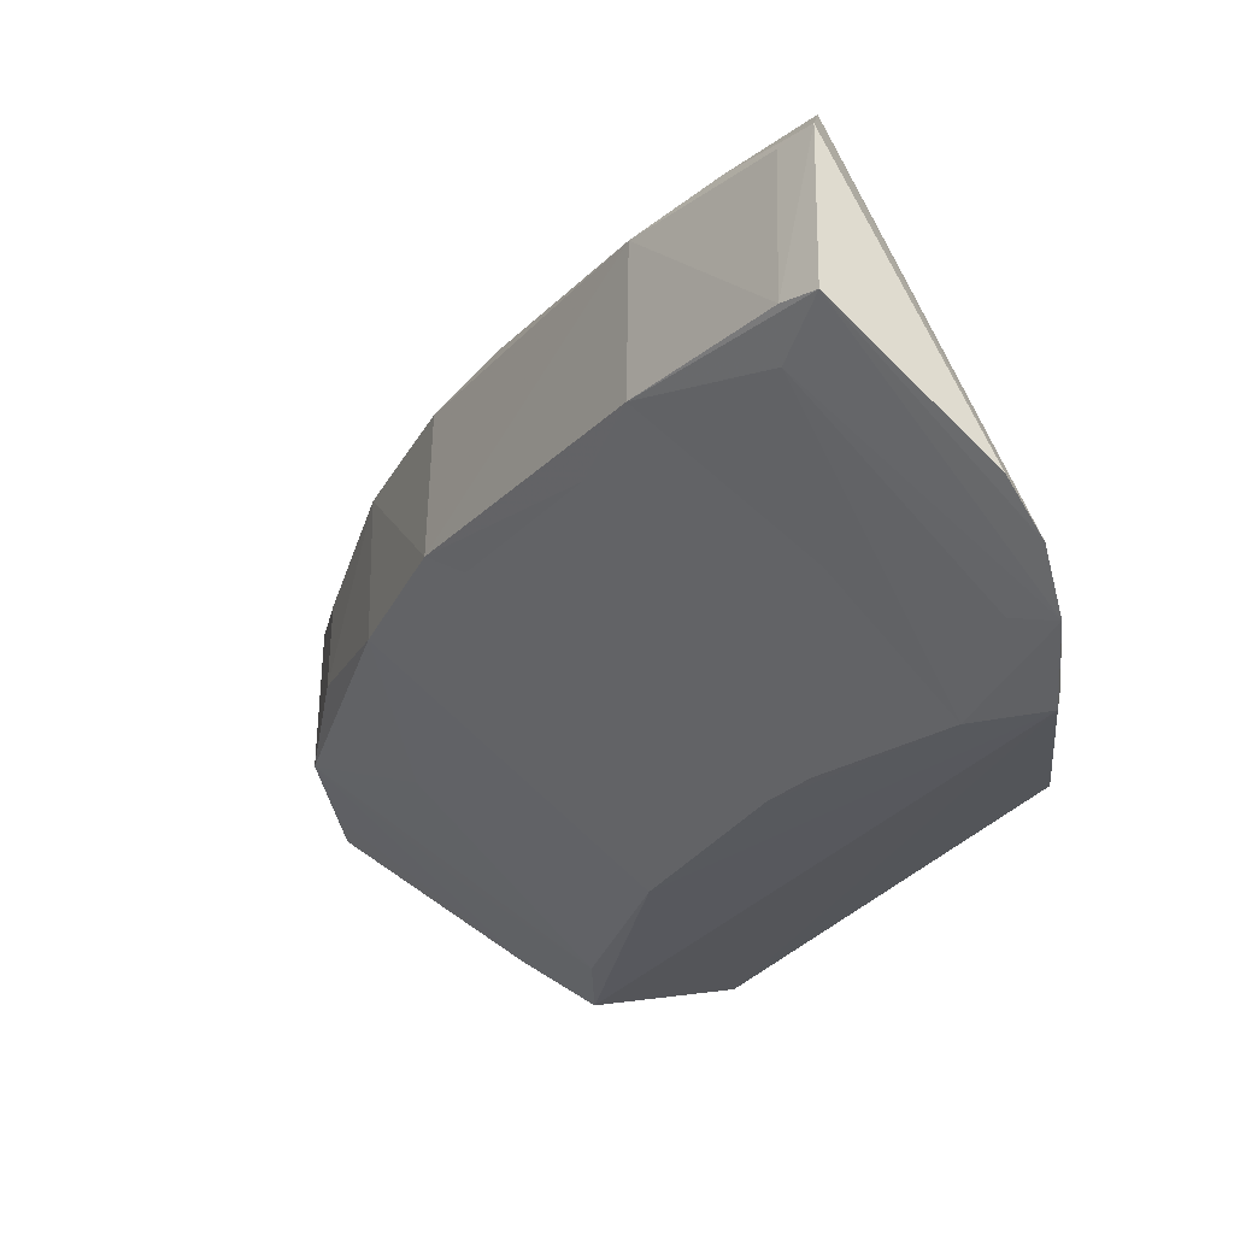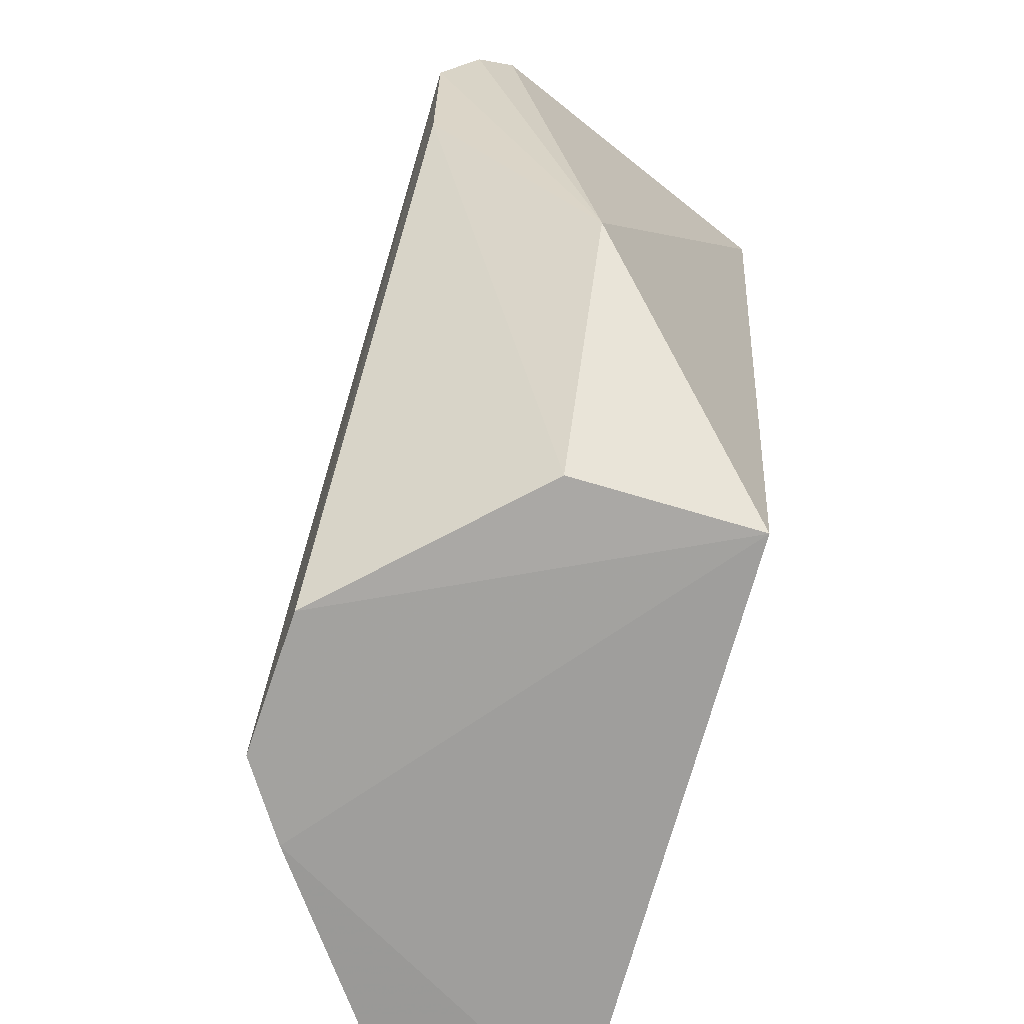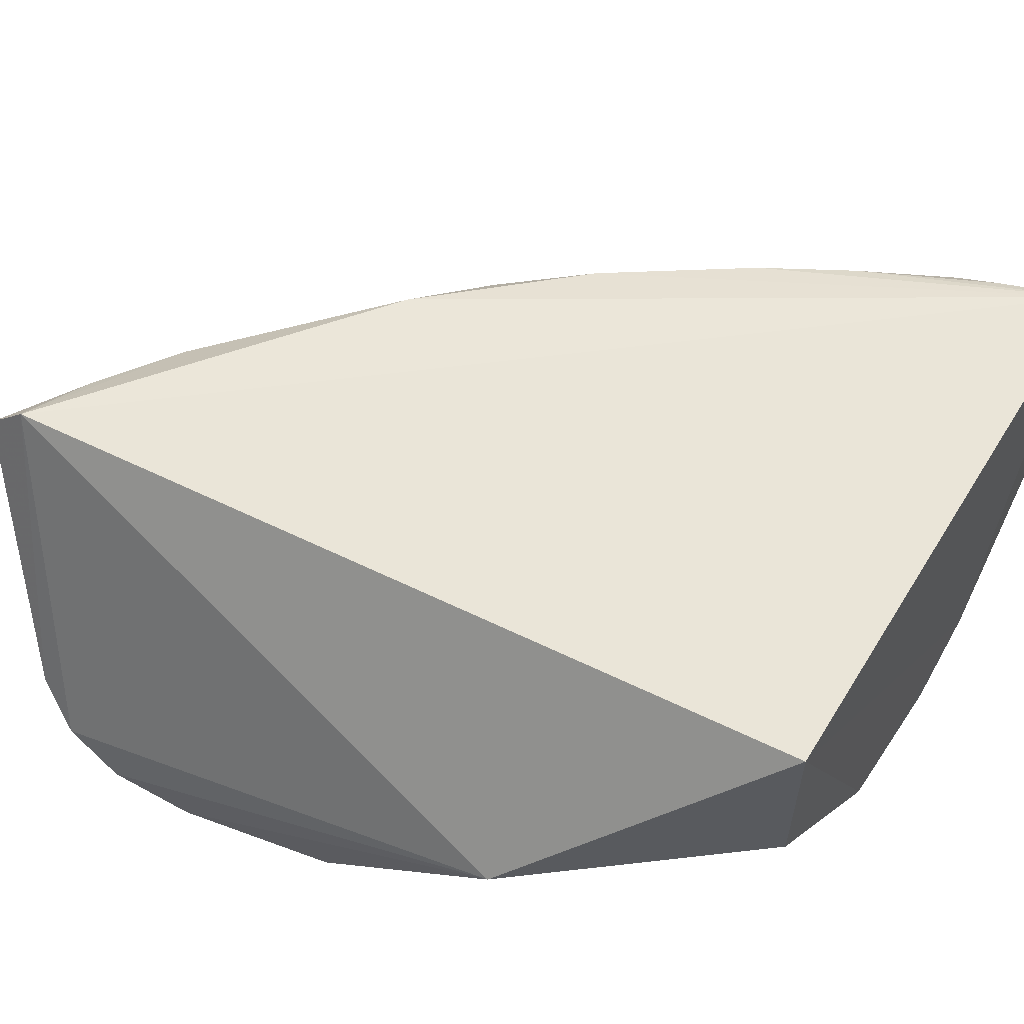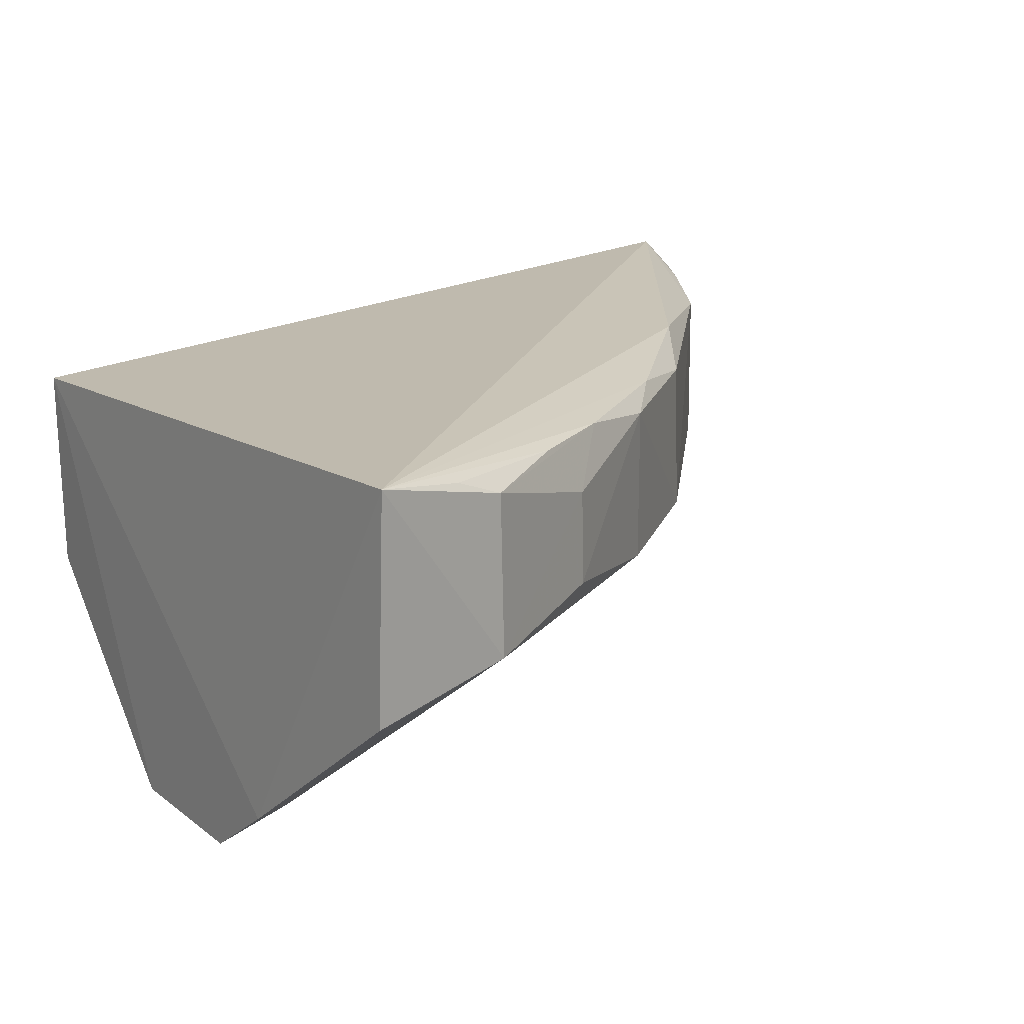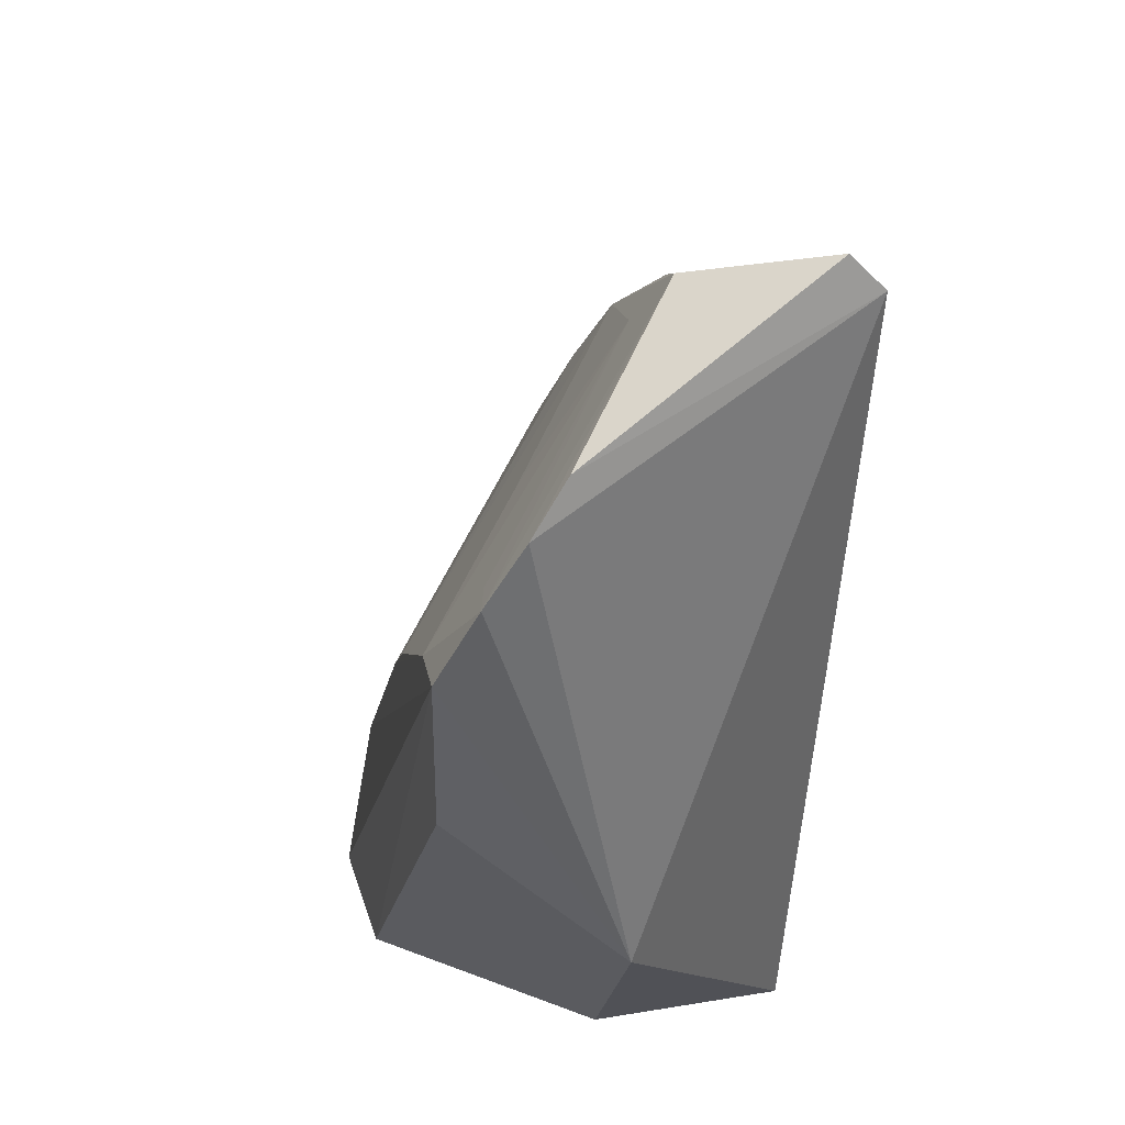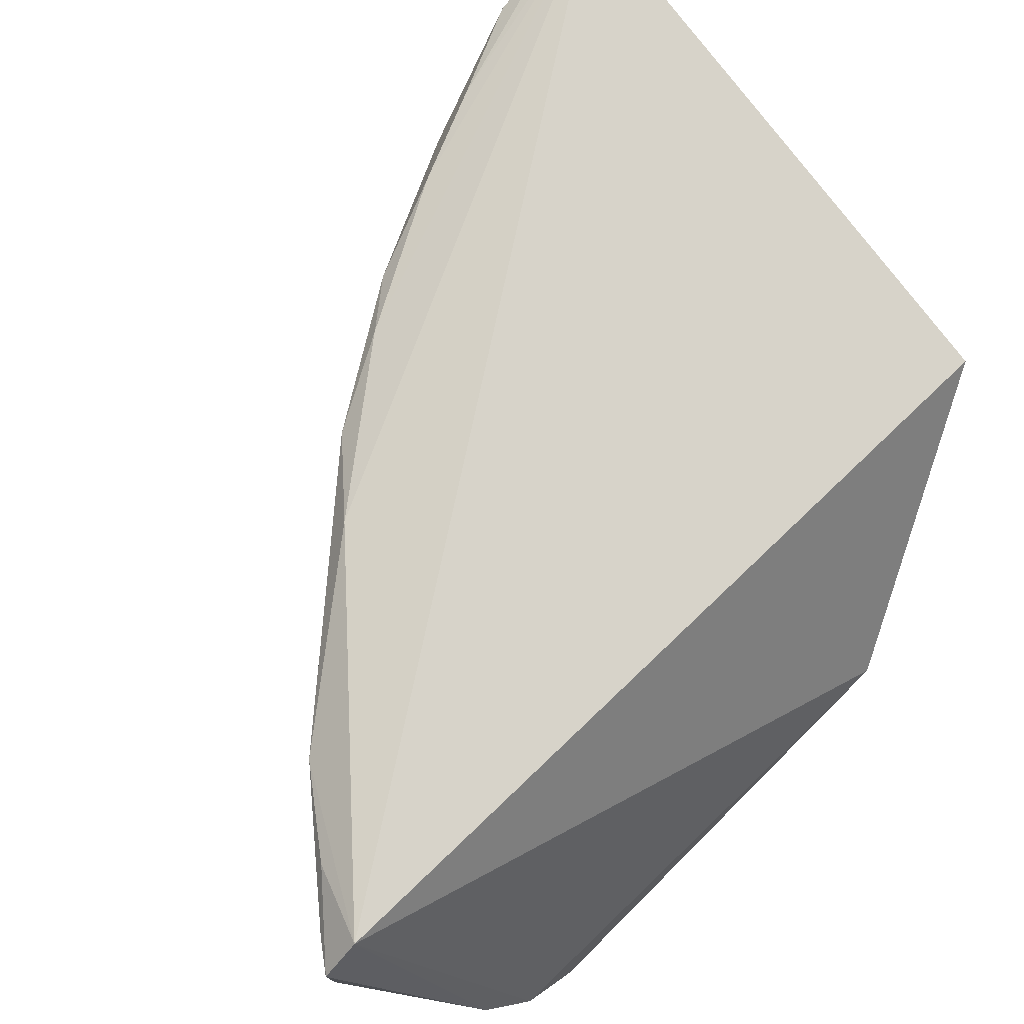
<metadata>
{"format":"obj","ext":"obj","renderer":"f3d","projection":"perspective","resolution":1024,"background":"white","views":[{"elev":-25.4,"azim":-166.7,"up":"+Z"},{"elev":-68.6,"azim":-107.9,"up":"+Y"},{"elev":56.4,"azim":-60.9,"up":"+Z"},{"elev":16.8,"azim":51.7,"up":"+Z"},{"elev":35.4,"azim":-104.3,"up":"+Y"},{"elev":77.1,"azim":-130.5,"up":"+Z"}]}
</metadata>
<code>
v 0.05974 0.09408 0.03135
v 0.1068 0.03246 0.03058
v 0.08854 0.07193 0.01833
v 0.0501 0.07782 0.001619
v 0.06318 0.03448 0.02858
v 0.08725 0.03254 0.001451
v 0.05954 0.09715 0.01822
v 0.09227 0.06543 0.02926
v 0.0515 0.05185 0.01419
v 0.1059 0.04204 0.01789
v 0.06858 0.06546 0.002705
v 0.09273 0.03216 0.005285
v 0.07169 0.0885 0.02848
v 0.04953 0.08718 0.007231
v 0.08273 0.07606 0.03008
v 0.06348 0.03463 0.01511
v 0.07882 0.05218 0.002466
v 0.1057 0.04196 0.02839
v 0.1017 0.05178 0.0196
v 0.07187 0.08835 0.01801
v 0.07691 0.03329 0.00166
v 0.1065 0.03222 0.01577
v 0.08599 0.03859 0.00216
v 0.05952 0.09701 0.0287
v 0.04919 0.0833 0.004395
v 0.08823 0.07191 0.02834
v 0.09533 0.06214 0.01781
v 0.08572 0.07247 0.01661
v 0.09868 0.05518 0.02915
v 0.06194 0.09576 0.01851
v 0.05163 0.06614 0.001888
v 0.1061 0.0355 0.01628
v 0.09583 0.03886 0.009505
v 0.06548 0.09244 0.02932
v 0.05115 0.09017 0.009994
v 0.06235 0.09279 0.01641
v 0.05564 0.0758 0.002174
v 0.09589 0.04896 0.01296
v 0.09542 0.06211 0.02807
v 0.09272 0.06252 0.01625
v 0.0758 0.08257 0.01651
v 0.102 0.04862 0.02914
v 0.06181 0.09559 0.02837
v 0.06206 0.08246 0.009475
v 0.0522 0.08263 0.005228
v 0.1016 0.05181 0.02571
v 0.0653 0.06871 0.002659
v 0.1057 0.03875 0.0296
f 5 2 1
f 9 5 1
f 12 2 5
f 14 9 1
f 15 1 2
f 15 2 8
f 15 13 1
f 16 5 9
f 17 6 4
f 17 4 11
f 18 2 10
f 20 13 3
f 21 12 5
f 21 6 12
f 21 5 16
f 21 4 6
f 22 10 2
f 22 2 12
f 23 12 6
f 23 6 17
f 25 4 9
f 25 9 14
f 25 14 7
f 26 15 8
f 26 3 13
f 26 13 15
f 27 19 10
f 28 17 11
f 28 3 27
f 29 8 2
f 30 20 7
f 30 13 20
f 30 7 24
f 31 21 16
f 31 16 9
f 31 9 4
f 31 4 21
f 32 22 12
f 32 12 10
f 32 10 22
f 33 23 10
f 33 10 12
f 33 12 23
f 34 24 1
f 34 1 13
f 35 14 1
f 35 1 24
f 35 24 7
f 35 7 14
f 36 25 7
f 36 7 20
f 37 11 4
f 37 4 25
f 38 23 17
f 38 17 27
f 38 27 10
f 38 10 23
f 39 27 3
f 39 3 26
f 39 26 8
f 39 19 27
f 39 8 29
f 40 28 27
f 40 27 17
f 40 17 28
f 41 20 3
f 41 3 28
f 41 28 11
f 42 29 2
f 42 18 29
f 43 30 24
f 43 13 30
f 43 34 13
f 43 24 34
f 44 37 36
f 44 36 20
f 44 20 37
f 45 37 25
f 45 25 36
f 45 36 37
f 46 39 29
f 46 29 18
f 46 19 39
f 46 18 10
f 46 10 19
f 47 37 20
f 47 20 41
f 47 41 11
f 47 11 37
f 48 42 2
f 48 2 18
f 48 18 42

</code>
